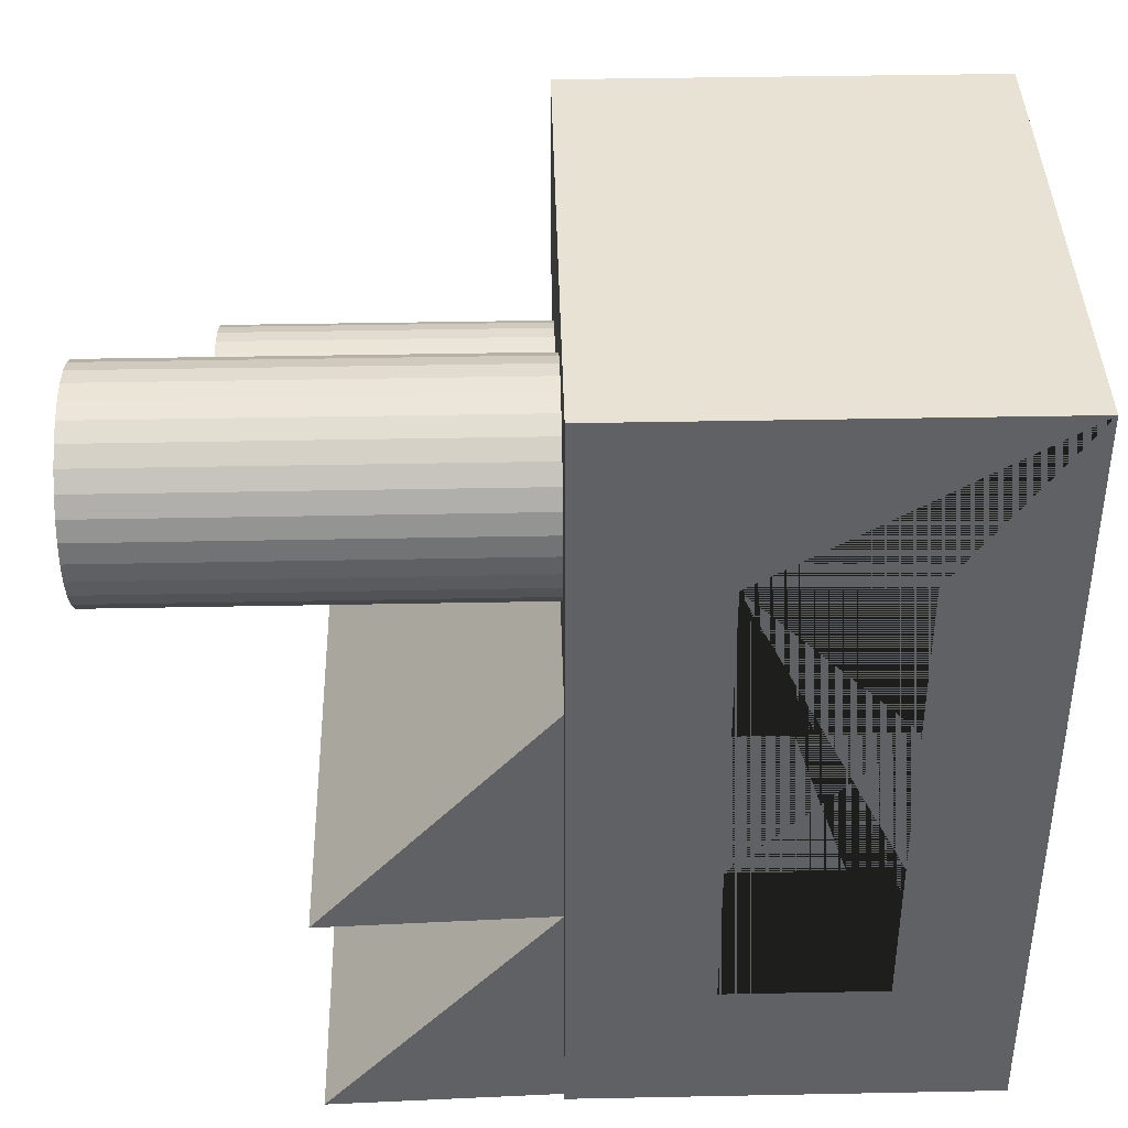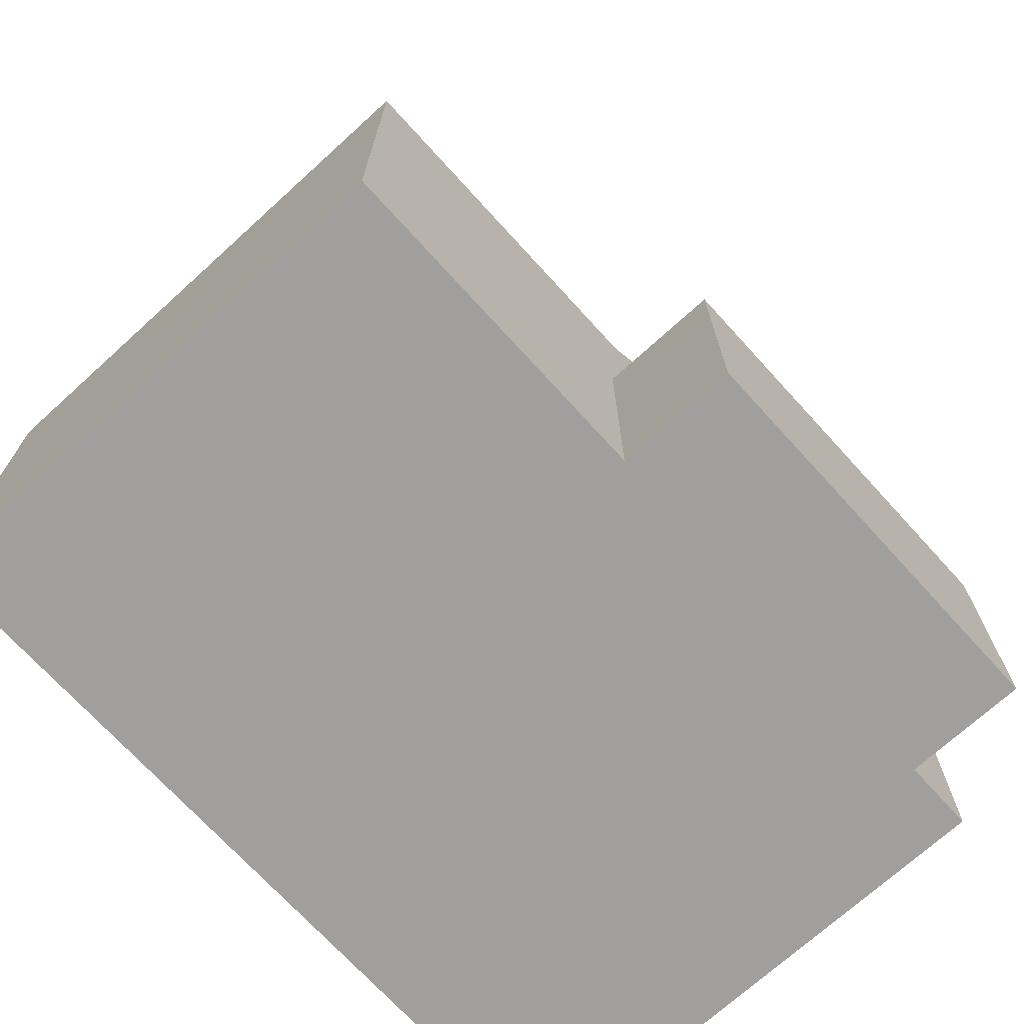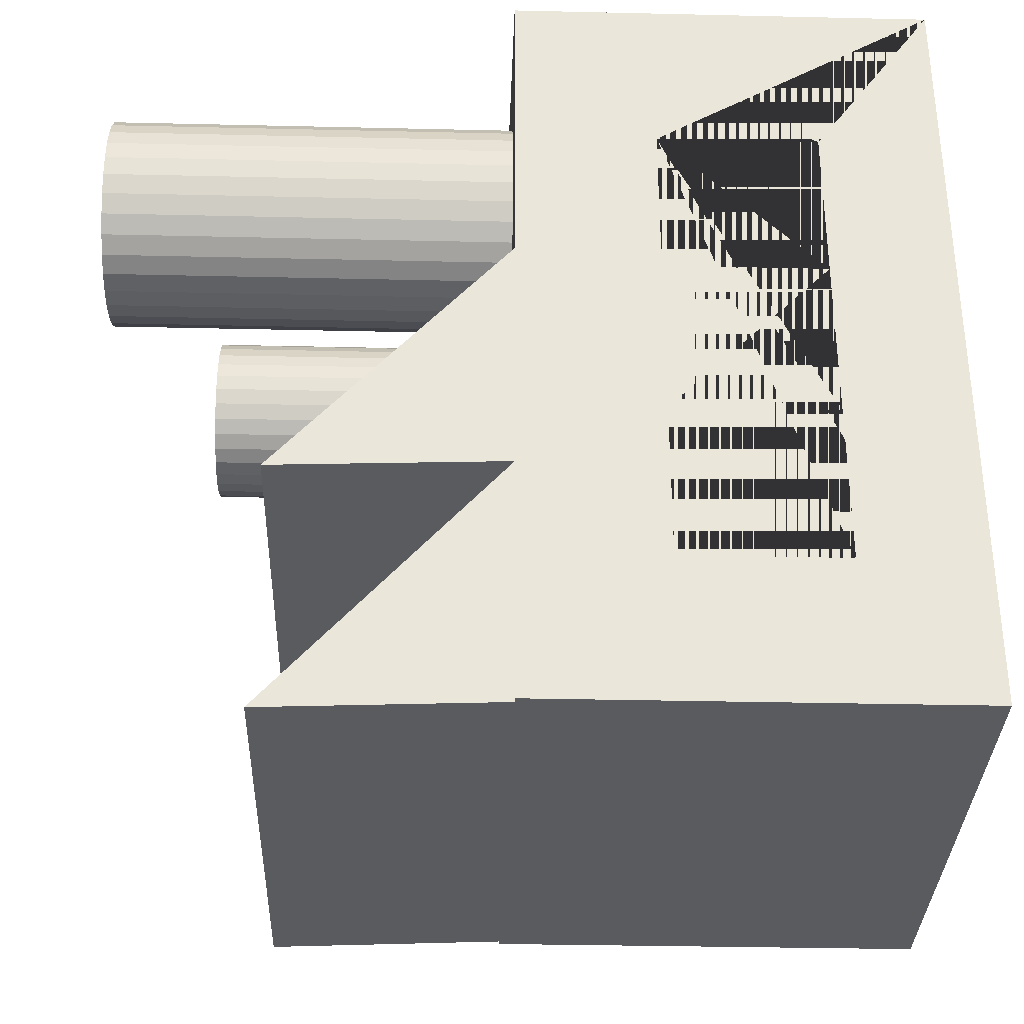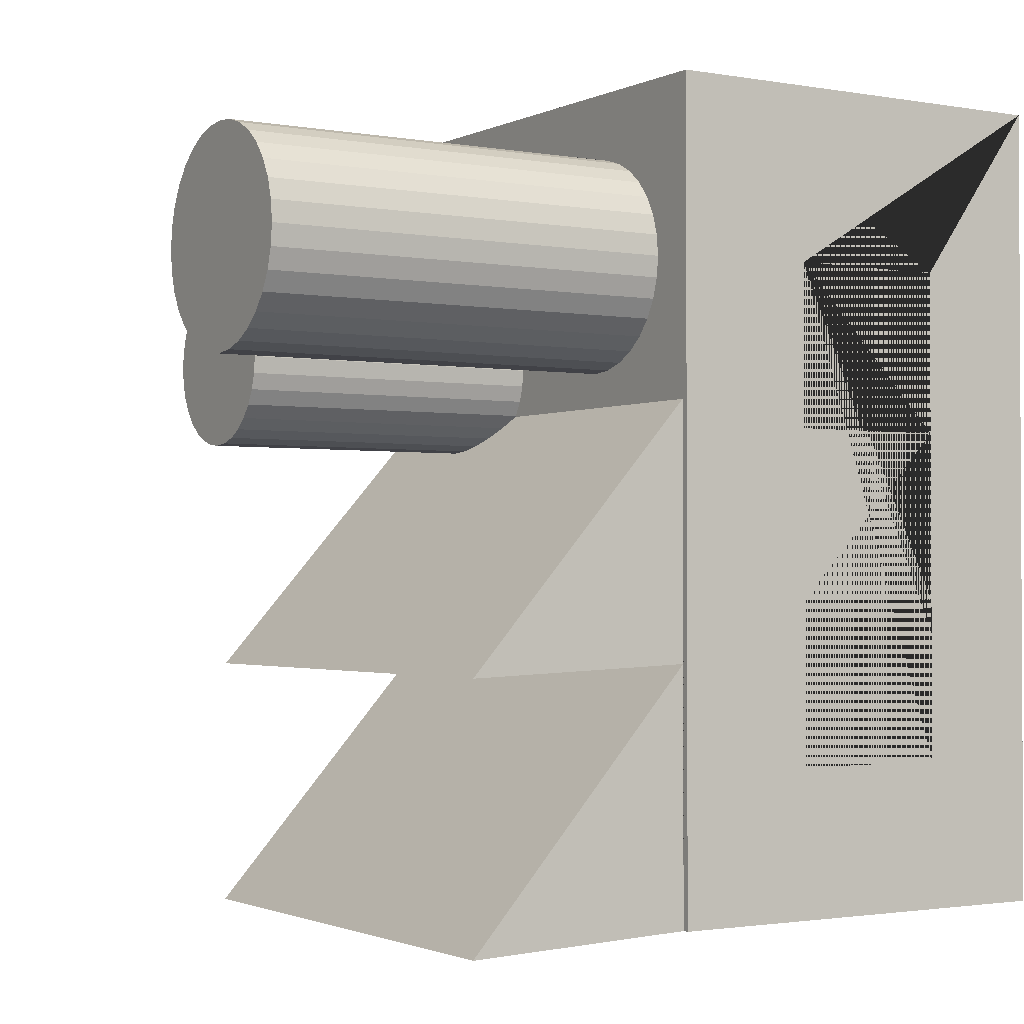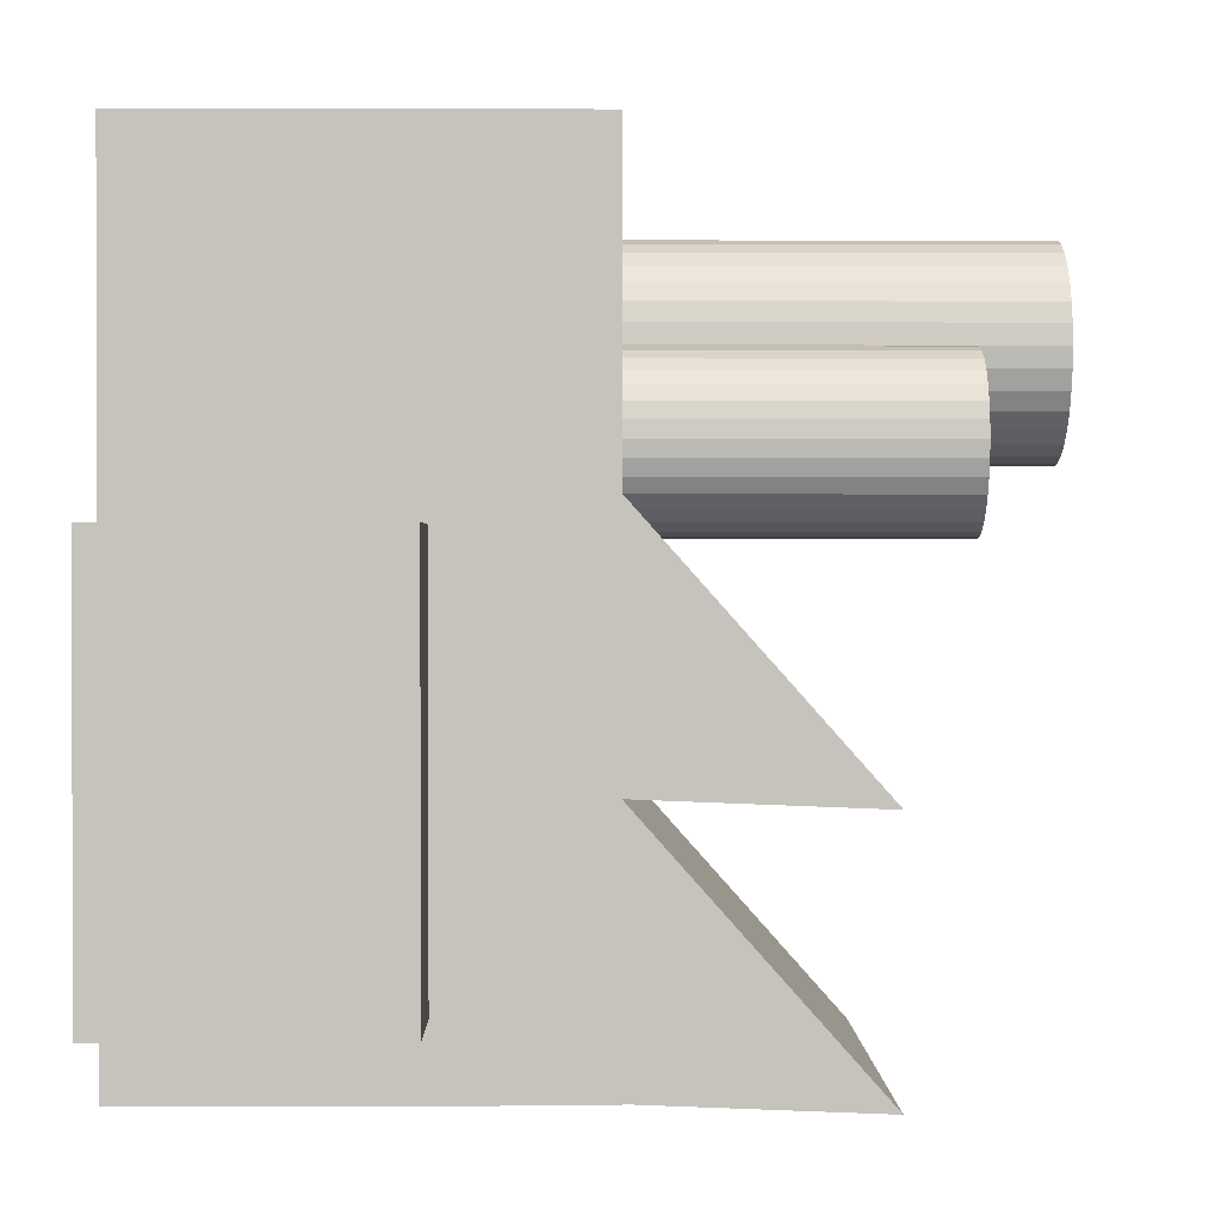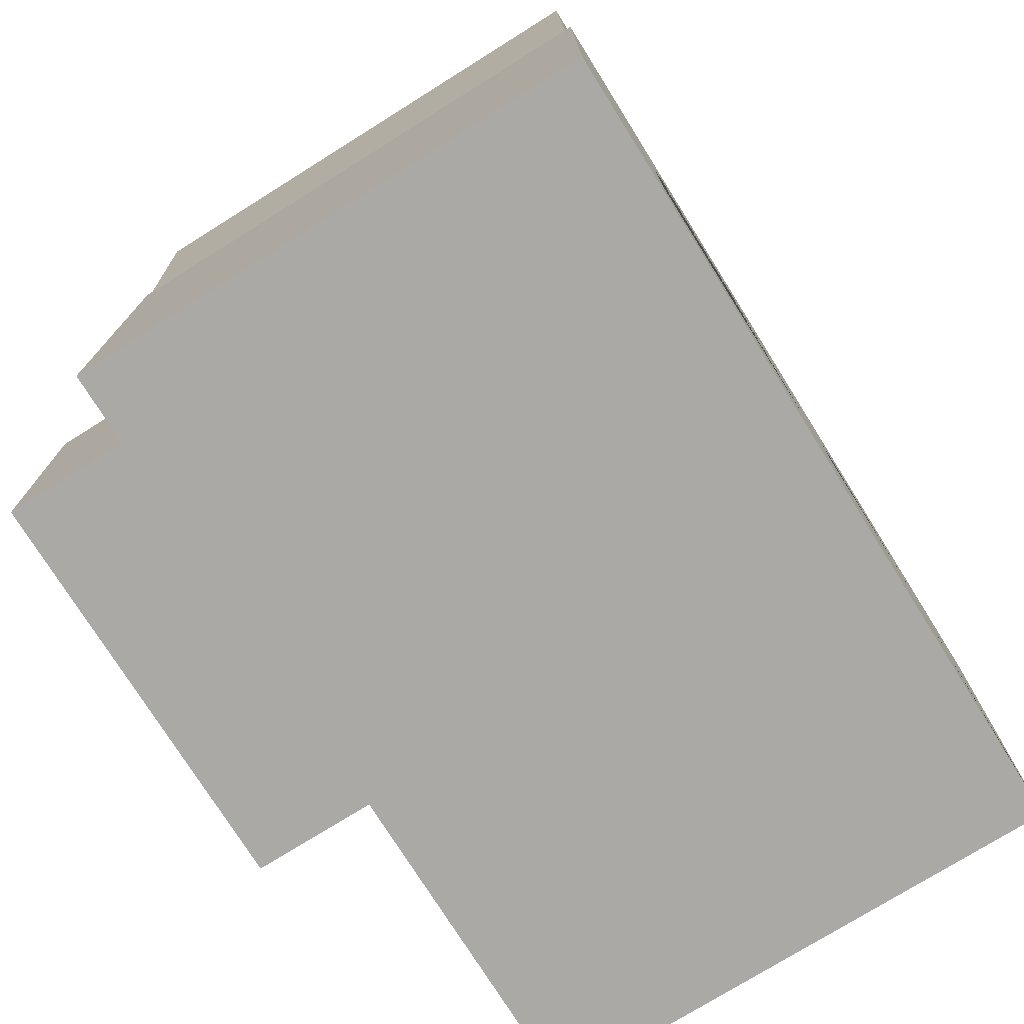
<metadata>
{"format":"obj","ext":"obj","renderer":"f3d","projection":"perspective","resolution":1024,"background":"white","views":[{"elev":40.0,"azim":-91.4,"up":"+Z"},{"elev":-71.3,"azim":42.3,"up":"+Y"},{"elev":-33.3,"azim":-91.8,"up":"+Z"},{"elev":-1.7,"azim":-122.1,"up":"+Z"},{"elev":0.9,"azim":89.4,"up":"+Z"},{"elev":-75.3,"azim":-148.0,"up":"+Y"}]}
</metadata>
<code>
o Cube
v -0.5177 -0.347 1.068
v -0.5177 0.4991 1.068
v -0.505 0.9569 -0.06321
v -0.5177 -0.347 -0.5411
v 0.505 0.9569 -0.06321
v -0.505 0.9569 -0.5592
v -0.5177 0.4991 -0.5411
v 0.505 0.9569 -0.5592
v 0.5177 -0.347 1.068
v 0.5177 0.4991 1.068
v 0.5177 -0.347 -0.5411
v 0.5177 0.4991 -0.5411
v -0.5177 -0.103 0.726
v -0.5177 0.2184 0.726
v -0.5177 0.2184 0.4045
v -0.5177 -0.103 0.4045
v -0.5177 -0.103 0.07295
v -0.5177 0.2184 0.07295
v -0.5177 -0.103 -0.2485
v -0.5177 0.2184 -0.2485
v -0.505 0.4971 -0.5411
v -0.505 0.4991 -0.5411
v 0.505 0.4991 -0.5411
v 0.505 0.4971 -0.5411
v -0.505 0.4991 -0.04545
v 0.505 0.4991 -0.04545
v -0.505 -0.103 0.4045
v -0.505 0.09823 0.4045
v -0.505 -0.103 0.6304
v -0.505 0.2184 -0.2485
v -0.505 -0.103 -0.2485
v -0.505 -0.103 0.07295
v -0.505 0.2184 0.07295
v 0.505 0.4991 -0.04513
v 0.505 0.4991 0.4506
v -0.505 0.4991 0.4506
v -0.505 0.4991 -0.04513
v -0.505 0.09823 0.4045
v -0.505 0.2184 0.4045
v -0.505 -0.103 0.726
v -0.505 0.2184 0.726
v -0.505 -0.103 0.6304
v -0.2167 0.4723 0.5181
v -0.2167 1.316 0.5181
v -0.1757 0.4723 0.5221
v -0.1757 1.316 0.5221
v -0.1363 0.4723 0.5341
v -0.1363 1.316 0.5341
v -0.09992 0.4723 0.5535
v -0.09992 1.316 0.5535
v -0.06805 0.4723 0.5797
v -0.06805 1.316 0.5797
v -0.0419 0.4723 0.6115
v -0.0419 1.316 0.6115
v -0.02247 0.4723 0.6479
v -0.02247 1.316 0.6479
v -0.01051 0.4723 0.6873
v -0.01051 1.316 0.6873
v -0.006468 0.4723 0.7284
v -0.006468 1.316 0.7284
v -0.01051 0.4723 0.7694
v -0.01051 1.316 0.7694
v -0.02247 0.4723 0.8088
v -0.02247 1.316 0.8088
v -0.0419 0.4723 0.8452
v -0.0419 1.316 0.8452
v -0.06805 0.4723 0.877
v -0.06805 1.316 0.877
v -0.09992 0.4723 0.9032
v -0.09992 1.316 0.9032
v -0.1363 0.4723 0.9226
v -0.1363 1.316 0.9226
v -0.1757 0.4723 0.9346
v -0.1757 1.316 0.9346
v -0.2167 0.4723 0.9386
v -0.2167 1.316 0.9386
v -0.2578 0.4723 0.9346
v -0.2578 1.316 0.9346
v -0.2972 0.4723 0.9226
v -0.2972 1.316 0.9226
v -0.3336 0.4723 0.9032
v -0.3336 1.316 0.9032
v -0.3654 0.4723 0.877
v -0.3654 1.316 0.877
v -0.3916 0.4723 0.8452
v -0.3916 1.316 0.8452
v -0.411 0.4723 0.8088
v -0.411 1.316 0.8088
v -0.423 0.4723 0.7694
v -0.423 1.316 0.7694
v -0.427 0.4723 0.7284
v -0.427 1.316 0.7284
v -0.423 0.4723 0.6873
v -0.423 1.316 0.6873
v -0.411 0.4723 0.6479
v -0.411 1.316 0.6479
v -0.3916 0.4723 0.6115
v -0.3916 1.316 0.6115
v -0.3654 0.4723 0.5797
v -0.3654 1.316 0.5797
v -0.3336 0.4723 0.5535
v -0.3336 1.316 0.5535
v -0.2972 0.4723 0.5341
v -0.2972 1.316 0.5341
v -0.2578 0.4723 0.5221
v -0.2578 1.316 0.5221
v 0.2182 0.4481 0.3789
v 0.2182 1.113 0.3789
v 0.2505 0.4481 0.382
v 0.2505 1.113 0.382
v 0.2816 0.4481 0.3915
v 0.2816 1.113 0.3915
v 0.3103 0.4481 0.4068
v 0.3103 1.113 0.4068
v 0.3354 0.4481 0.4274
v 0.3354 1.113 0.4274
v 0.356 0.4481 0.4525
v 0.356 1.113 0.4525
v 0.3713 0.4481 0.4812
v 0.3713 1.113 0.4812
v 0.3807 0.4481 0.5122
v 0.3807 1.113 0.5122
v 0.3839 0.4481 0.5446
v 0.3839 1.113 0.5446
v 0.3807 0.4481 0.5769
v 0.3807 1.113 0.5769
v 0.3713 0.4481 0.608
v 0.3713 1.113 0.608
v 0.356 0.4481 0.6366
v 0.356 1.113 0.6366
v 0.3354 0.4481 0.6618
v 0.3354 1.113 0.6618
v 0.3103 0.4481 0.6824
v 0.3103 1.113 0.6824
v 0.2816 0.4481 0.6977
v 0.2816 1.113 0.6977
v 0.2505 0.4481 0.7071
v 0.2505 1.113 0.7071
v 0.2182 0.4481 0.7103
v 0.2182 1.113 0.7103
v 0.1859 0.4481 0.7071
v 0.1859 1.113 0.7071
v 0.1548 0.4481 0.6977
v 0.1548 1.113 0.6977
v 0.1261 0.4481 0.6824
v 0.1261 1.113 0.6824
v 0.101 0.4481 0.6618
v 0.101 1.113 0.6618
v 0.0804 0.4481 0.6366
v 0.0804 1.113 0.6366
v 0.06509 0.4481 0.608
v 0.06509 1.113 0.608
v 0.05566 0.4481 0.5769
v 0.05566 1.113 0.5769
v 0.05247 0.4481 0.5446
v 0.05247 1.113 0.5446
v 0.05566 0.4481 0.5122
v 0.05566 1.113 0.5122
v 0.06509 0.4481 0.4812
v 0.06509 1.113 0.4812
v 0.0804 0.4481 0.4525
v 0.0804 1.113 0.4525
v 0.101 0.4481 0.4274
v 0.101 1.113 0.4274
v 0.1261 0.4481 0.4068
v 0.1261 1.113 0.4068
v 0.1548 0.4481 0.3915
v 0.1548 1.113 0.3915
v 0.1859 0.4481 0.382
v 0.1859 1.113 0.382
v -0.04432 -0.347 0.4
v -0.04432 0.1863 0.4
v -0.04432 -0.347 -0.4
v -0.04432 0.1863 -0.4
v 0.7557 -0.347 0.4
v 0.7557 0.1863 0.4
v 0.7557 -0.347 -0.4
v 0.7557 0.1863 -0.4
f 13 1 2 14
f 14 2 7 4 1 13 16 17 19 20 18 15
f 16 15 18 17
f 23 12 11 4 7 22 21 24
f 11 12 10 9
f 9 10 2 1
f 4 11 9 1
f 7 2 10 12 23 26 34 35 36 37 25 22
f 34 26 25 37
f 39 15 16 27 28 38
f 13 14 41 40
f 42 29 27 16 13 40
f 14 15 39 41
f 20 19 31 30
f 17 18 33 32
f 31 19 17 32
f 33 18 20 30
f 29 28 27
f 22 25 6 21
f 33 30 31 32
f 8 26 23 24
f 21 6 8 24
f 38 28 29 42
f 26 8 6 25
f 42 40 41 39 38
f 36 3 37
f 34 5 35
f 3 5 34 37
f 35 5 3 36
f 43 44 46 45
f 45 46 48 47
f 47 48 50 49
f 49 50 52 51
f 51 52 54 53
f 53 54 56 55
f 55 56 58 57
f 57 58 60 59
f 59 60 62 61
f 61 62 64 63
f 63 64 66 65
f 65 66 68 67
f 67 68 70 69
f 69 70 72 71
f 71 72 74 73
f 73 74 76 75
f 75 76 78 77
f 77 78 80 79
f 79 80 82 81
f 81 82 84 83
f 83 84 86 85
f 85 86 88 87
f 87 88 90 89
f 89 90 92 91
f 91 92 94 93
f 93 94 96 95
f 95 96 98 97
f 97 98 100 99
f 99 100 102 101
f 101 102 104 103
f 46 44 106 104 102 100 98 96 94 92 90 88 86 84 82 80 78 76 74 72 70 68 66 64 62 60 58 56 54 52 50 48
f 103 104 106 105
f 105 106 44 43
f 43 45 47 49 51 53 55 57 59 61 63 65 67 69 71 73 75 77 79 81 83 85 87 89 91 93 95 97 99 101 103 105
f 107 108 110 109
f 109 110 112 111
f 111 112 114 113
f 113 114 116 115
f 115 116 118 117
f 117 118 120 119
f 119 120 122 121
f 121 122 124 123
f 123 124 126 125
f 125 126 128 127
f 127 128 130 129
f 129 130 132 131
f 131 132 134 133
f 133 134 136 135
f 135 136 138 137
f 137 138 140 139
f 139 140 142 141
f 141 142 144 143
f 143 144 146 145
f 145 146 148 147
f 147 148 150 149
f 149 150 152 151
f 151 152 154 153
f 153 154 156 155
f 155 156 158 157
f 157 158 160 159
f 159 160 162 161
f 161 162 164 163
f 163 164 166 165
f 165 166 168 167
f 110 108 170 168 166 164 162 160 158 156 154 152 150 148 146 144 142 140 138 136 134 132 130 128 126 124 122 120 118 116 114 112
f 167 168 170 169
f 169 170 108 107
f 107 109 111 113 115 117 119 121 123 125 127 129 131 133 135 137 139 141 143 145 147 149 151 153 155 157 159 161 163 165 167 169
f 171 172 174 173
f 173 174 178 177
f 177 178 176 175
f 175 176 172 171
f 173 177 175 171
f 178 174 172 176

</code>
